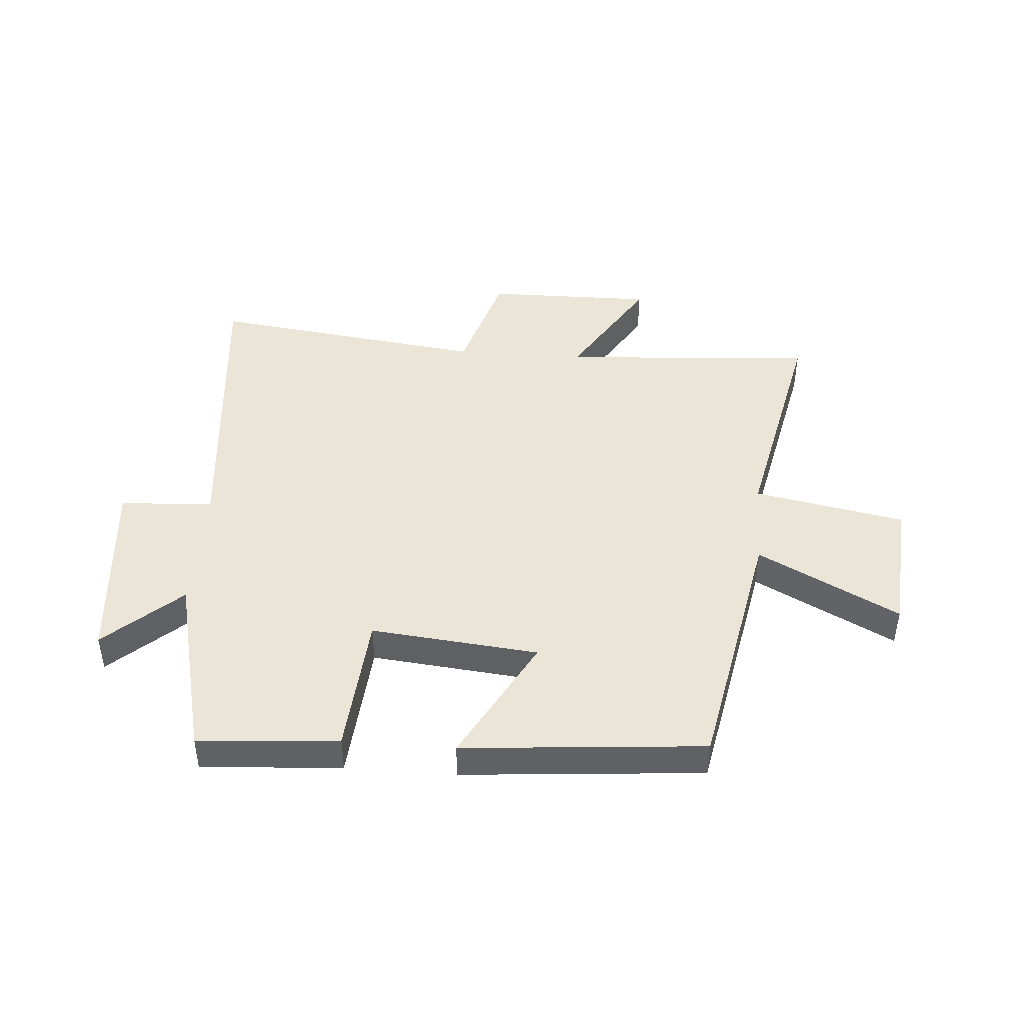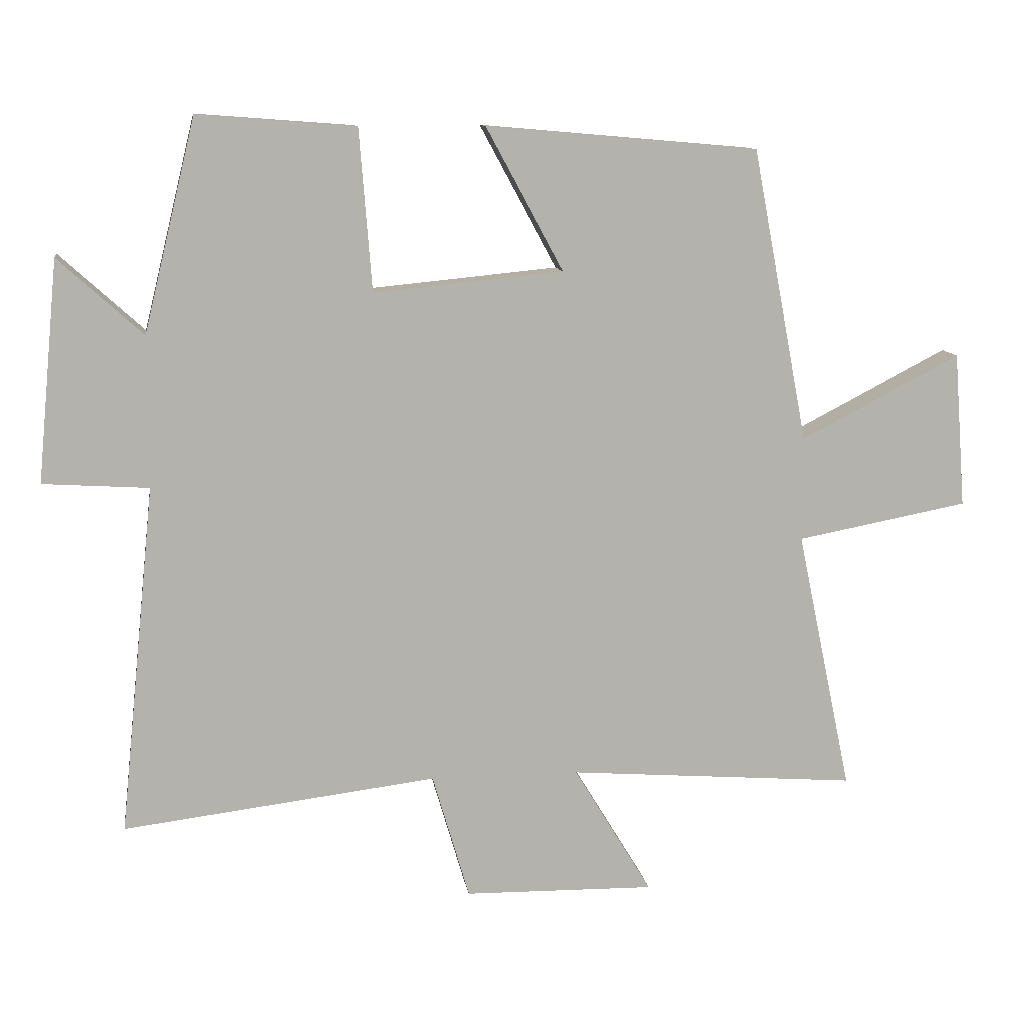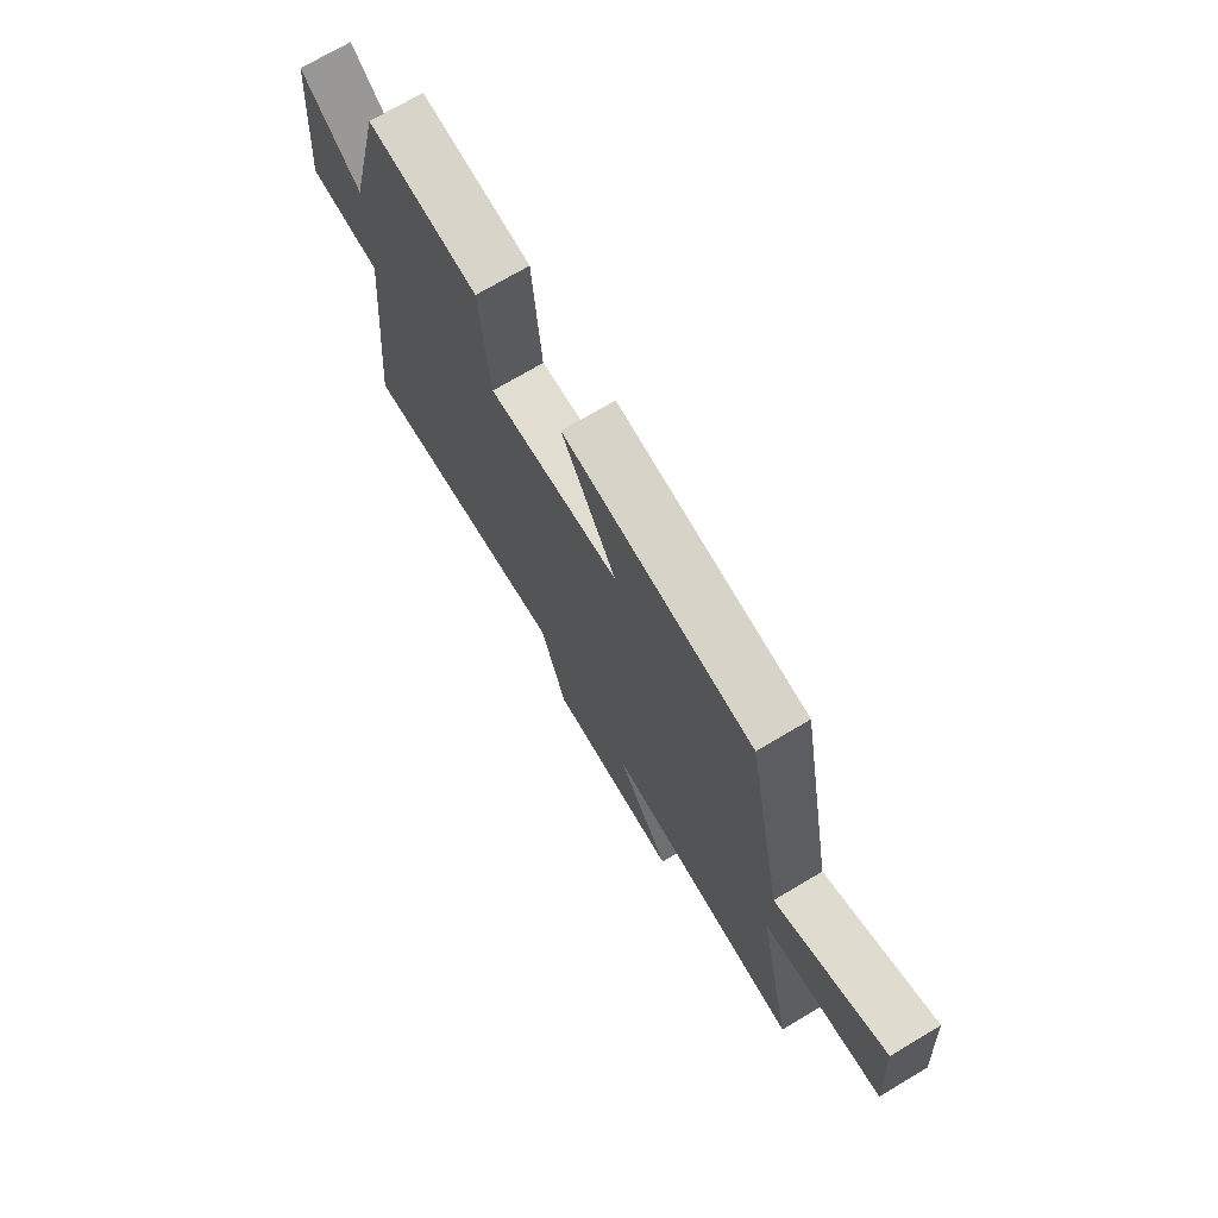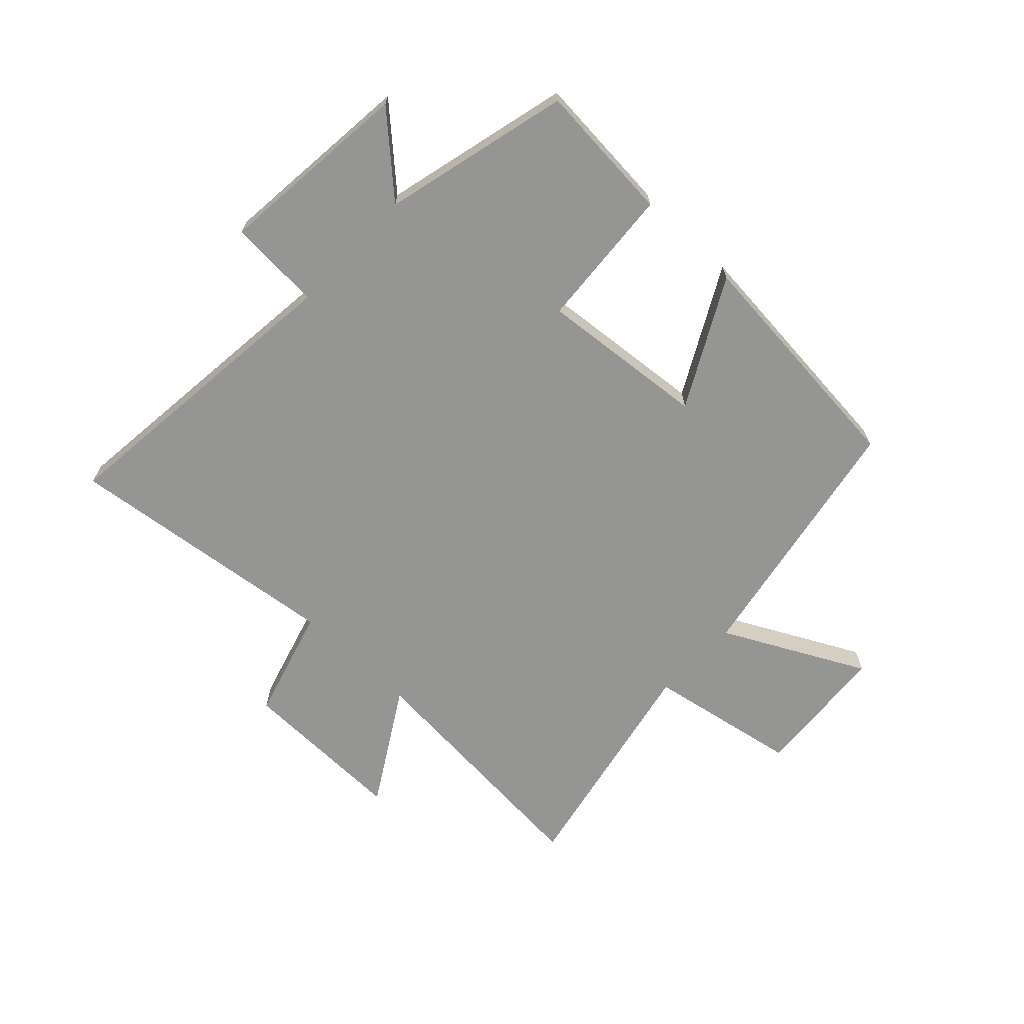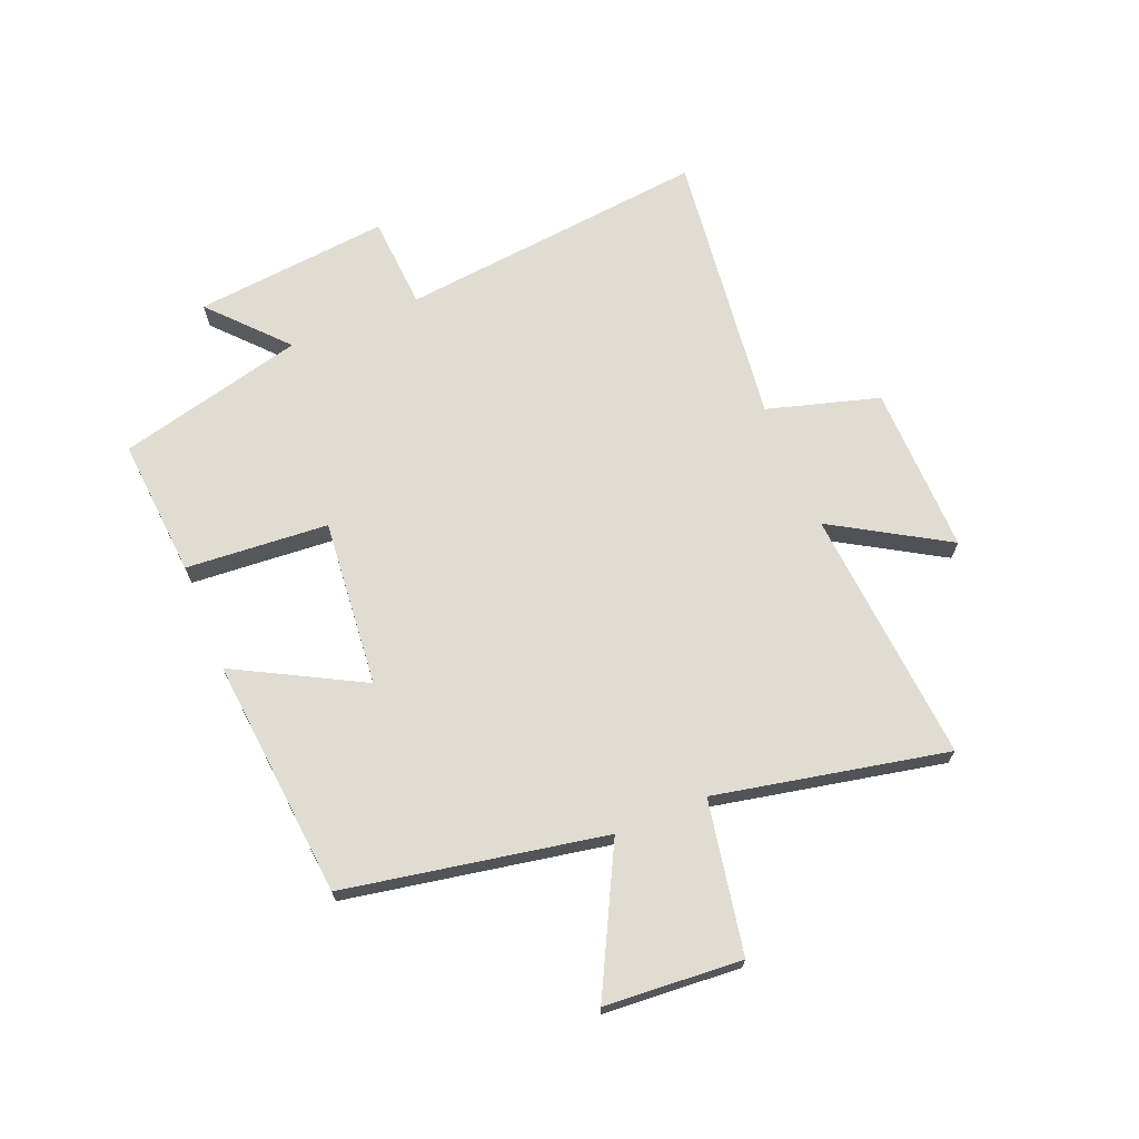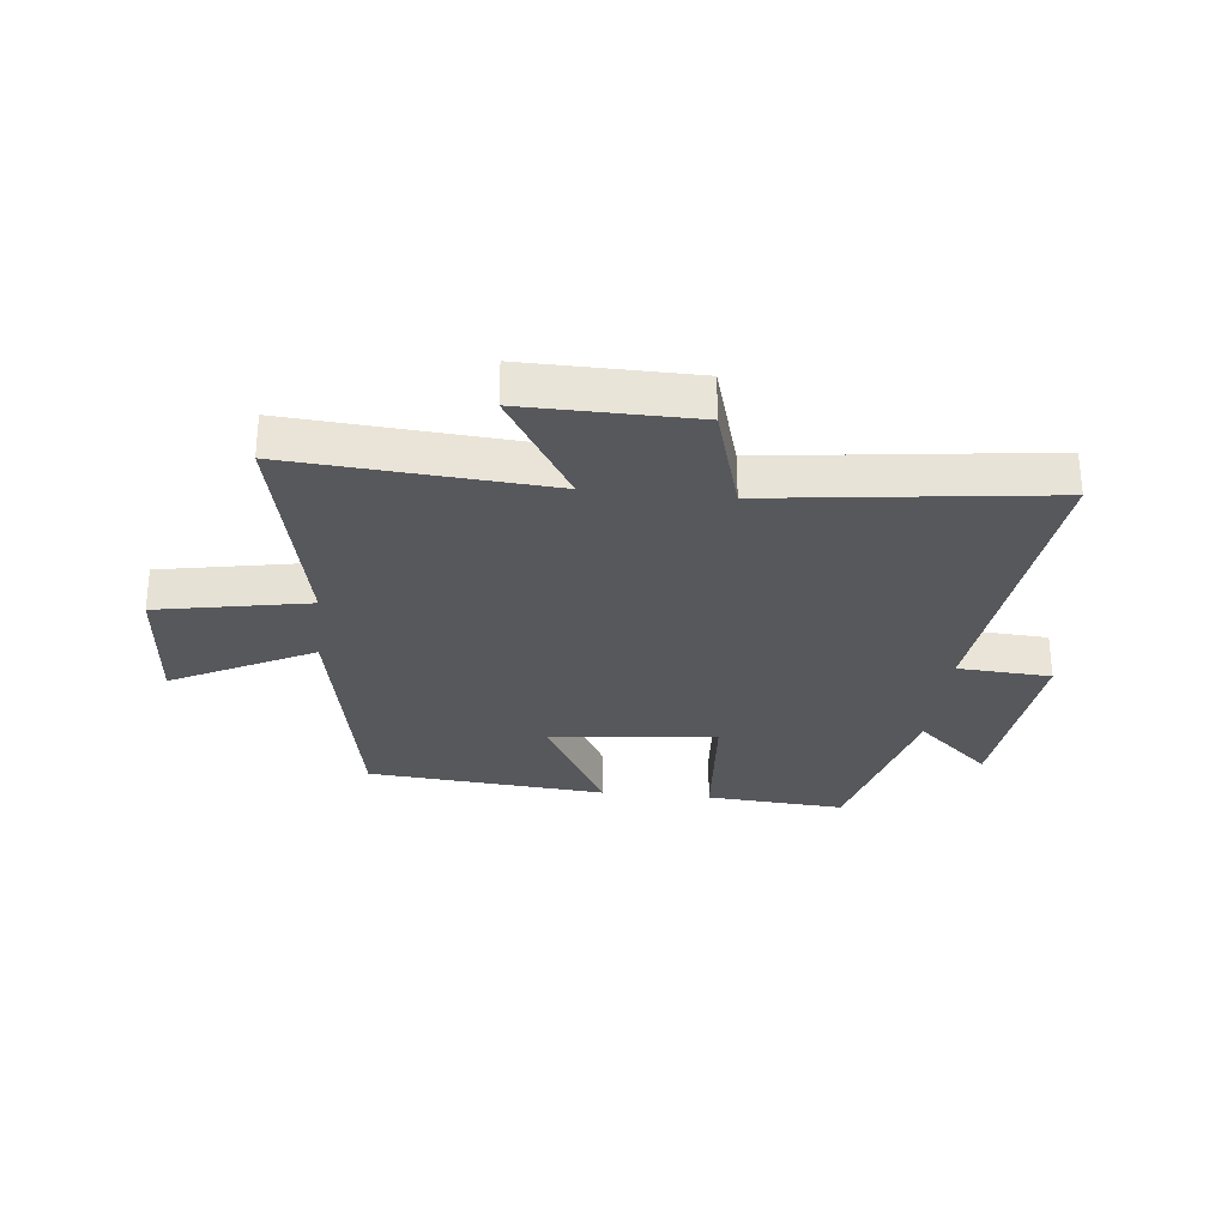
<metadata>
{"format":"obj","ext":"obj","renderer":"f3d","projection":"perspective","resolution":1024,"background":"white","views":[{"elev":44.4,"azim":4.5,"up":"+Y"},{"elev":11.0,"azim":-8.2,"up":"+Z"},{"elev":72.6,"azim":59.3,"up":"+Z"},{"elev":-67.3,"azim":-43.6,"up":"+Y"},{"elev":69.1,"azim":67.5,"up":"+Y"},{"elev":-28.8,"azim":173.9,"up":"+Y"}]}
</metadata>
<code>
v 0.416 0.07 0.464
v 0.5 0.07 0.021
v 0.741 0.07 0.146
v 0.759 0.07 -0.088
v 0.5 0.07 -0.137
v 0.583 0.07 -0.533
v 0.146 0.07 -0.5
v 0.264 0.07 -0.695
v -0.024 0.07 -0.691
v -0.08 0.07 -0.5
v -0.554 0.07 -0.559
v -0.5 0.07 -0.03
v -0.66 0.07 -0.02
v -0.628 0.07 0.314
v -0.5 0.07 0.198
v -0.422 0.07 0.518
v -0.183 0.07 0.5
v -0.164 0.07 0.256
v 0.122 0.07 0.284
v 0.005 0.07 0.5
v 0.416 0 0.464
v 0.5 0 0.021
v 0.741 0 0.146
v 0.759 0 -0.088
v 0.5 0 -0.137
v 0.583 0 -0.533
v 0.146 0 -0.5
v 0.264 0 -0.695
v -0.024 0 -0.691
v -0.08 0 -0.5
v -0.554 0 -0.559
v -0.5 0 -0.03
v -0.66 0 -0.02
v -0.628 0 0.314
v -0.5 0 0.198
v -0.422 0 0.518
v -0.183 0 0.5
v -0.164 0 0.256
v 0.122 0 0.284
v 0.005 0 0.5
f 19 20 1 2
f 18 19 2
f 15 16 17 18
f 15 18 2
f 12 13 14 15
f 12 15 2
f 10 11 12 2
f 7 8 9 10
f 7 10 2 3
f 5 6 7
f 5 7 3
f 3 4 5
f 22 21 40 39
f 22 39 38
f 38 37 36 35
f 22 38 35
f 35 34 33 32
f 22 35 32
f 22 32 31 30
f 30 29 28 27
f 23 22 30 27
f 27 26 25
f 23 27 25
f 25 24 23
f 1 21 22 2
f 2 22 23 3
f 3 23 24 4
f 4 24 25 5
f 5 25 26 6
f 6 26 27 7
f 7 27 28 8
f 8 28 29 9
f 9 29 30 10
f 10 30 31 11
f 11 31 32 12
f 12 32 33 13
f 13 33 34 14
f 14 34 35 15
f 15 35 36 16
f 16 36 37 17
f 17 37 38 18
f 18 38 39 19
f 19 39 40 20
f 20 40 21 1

</code>
